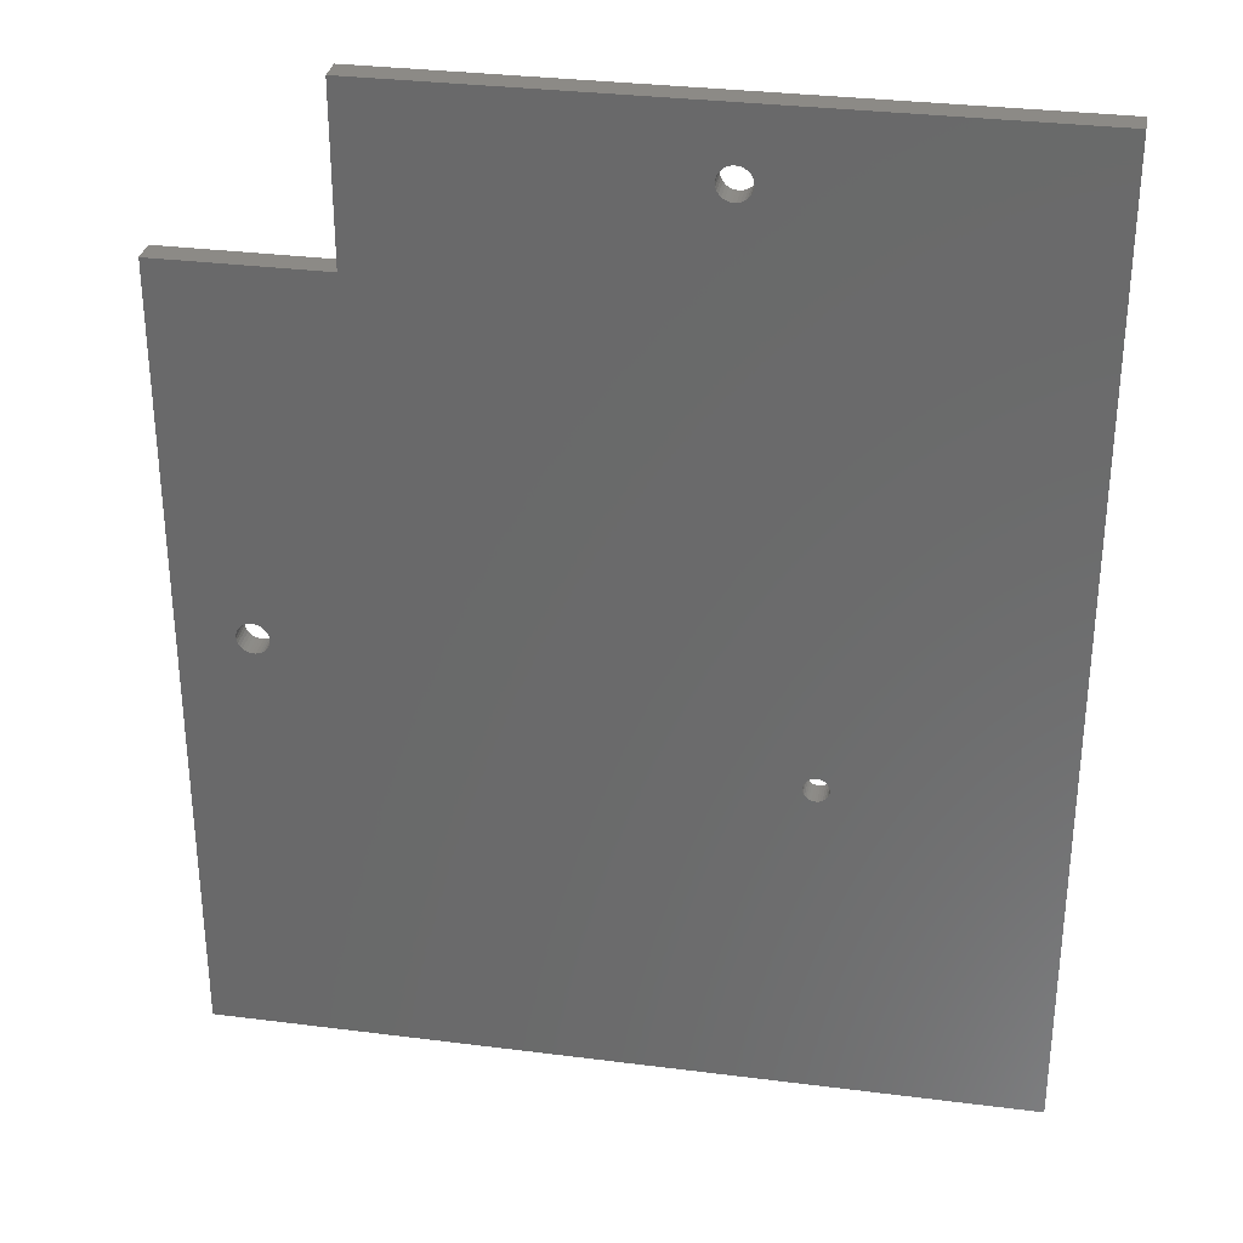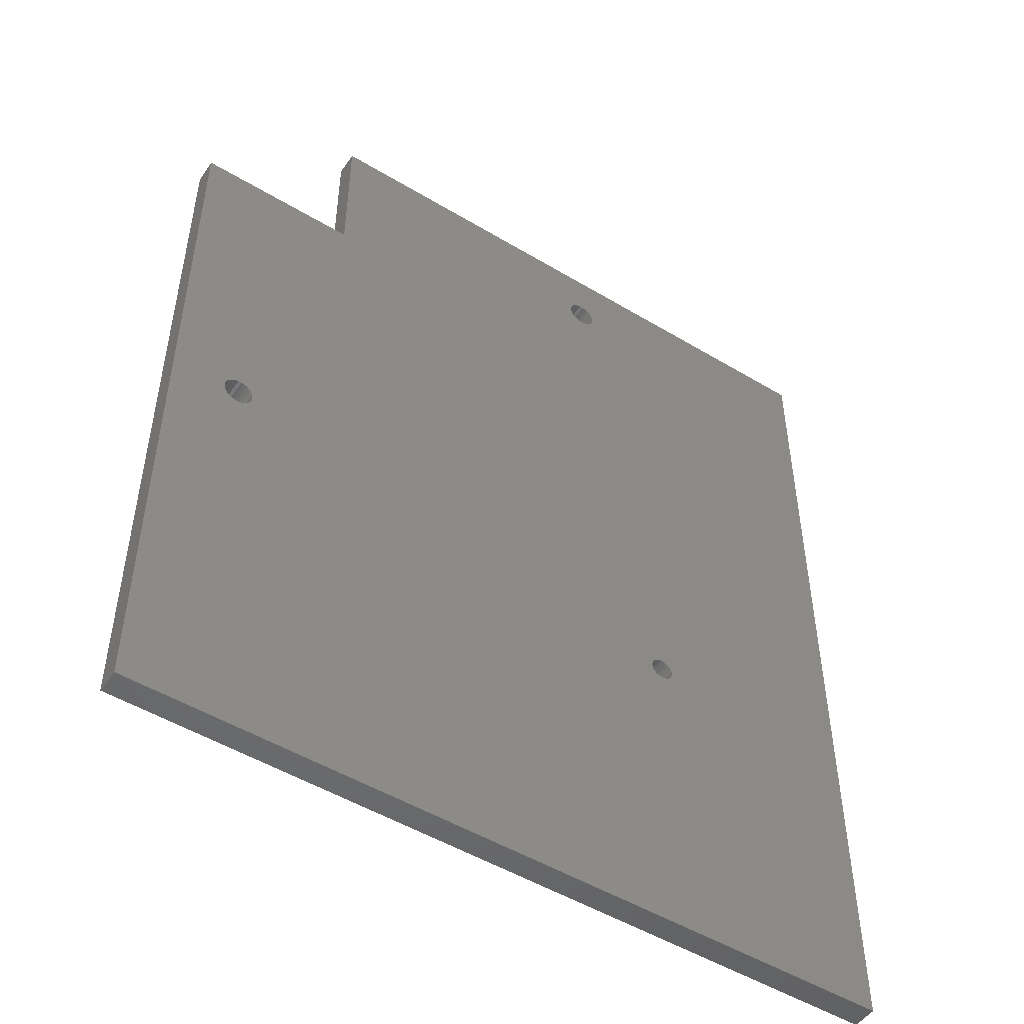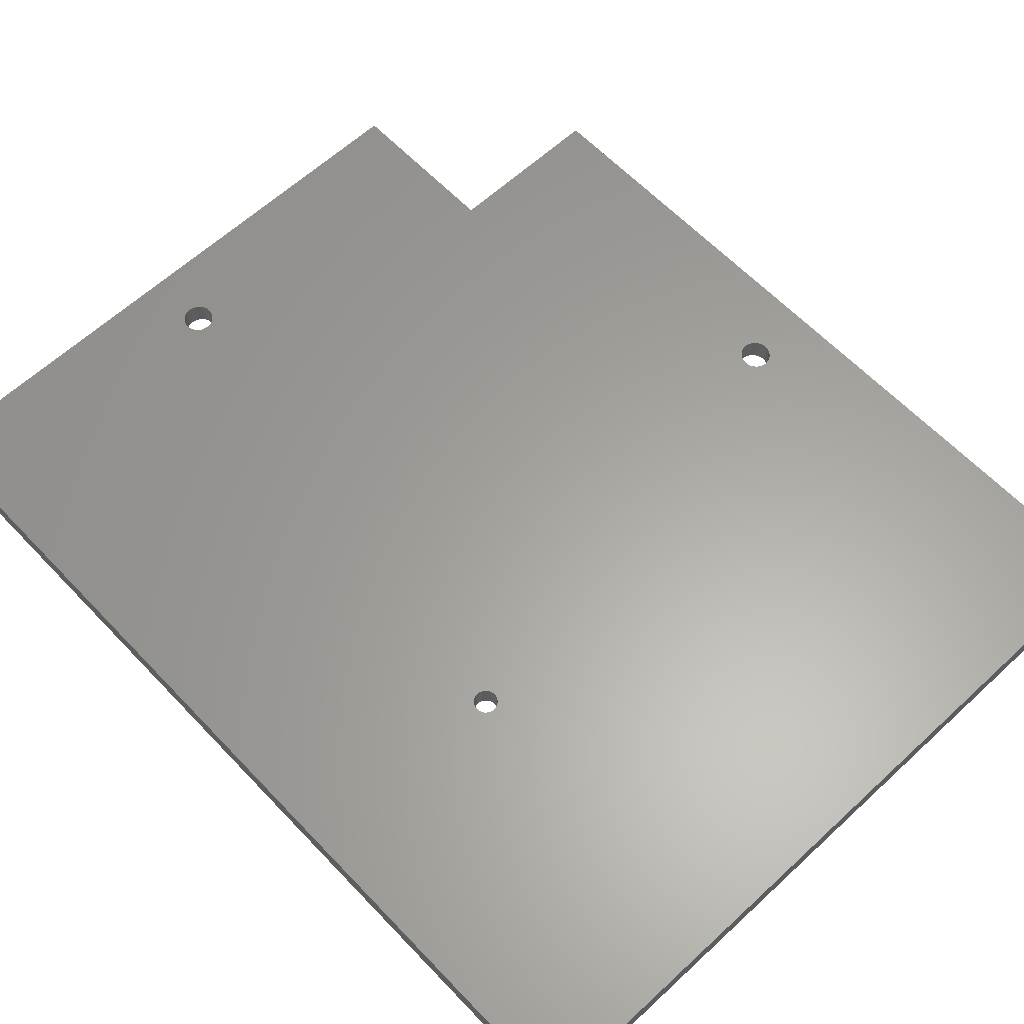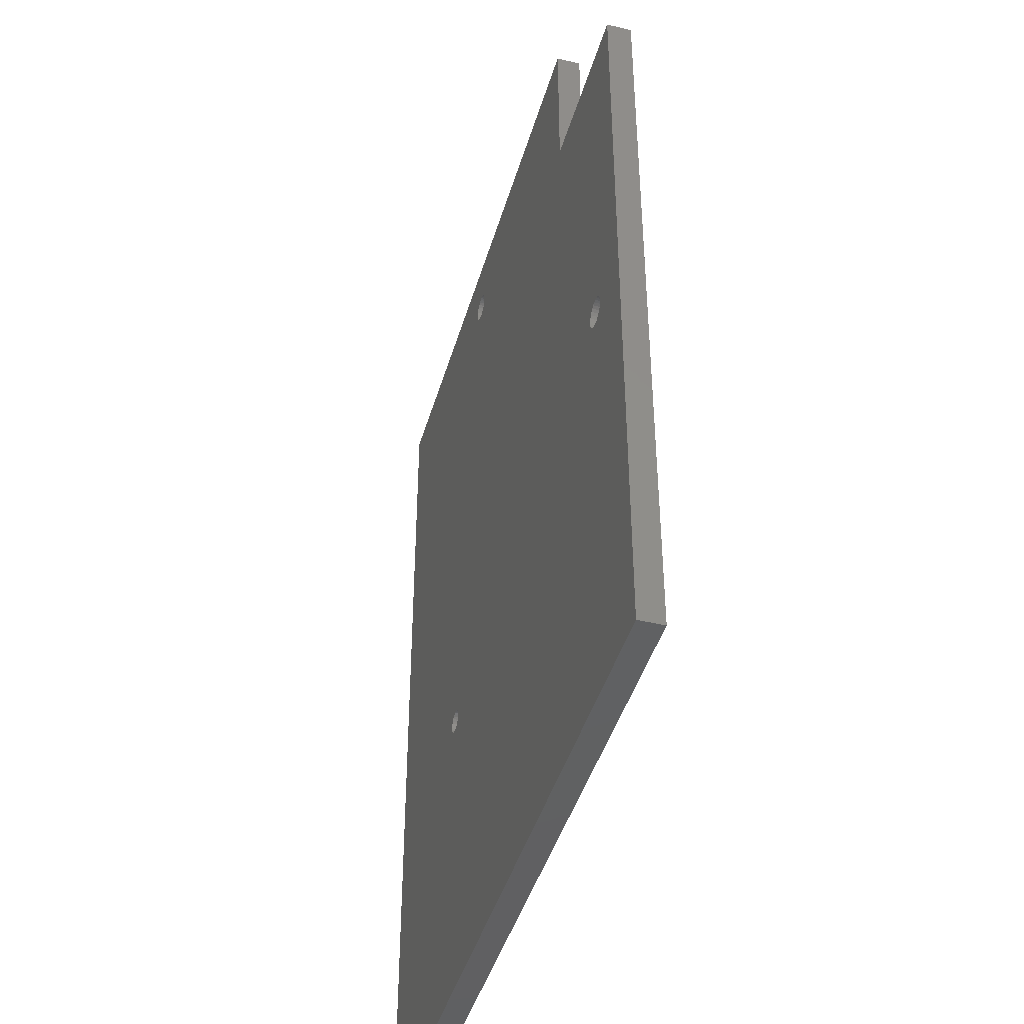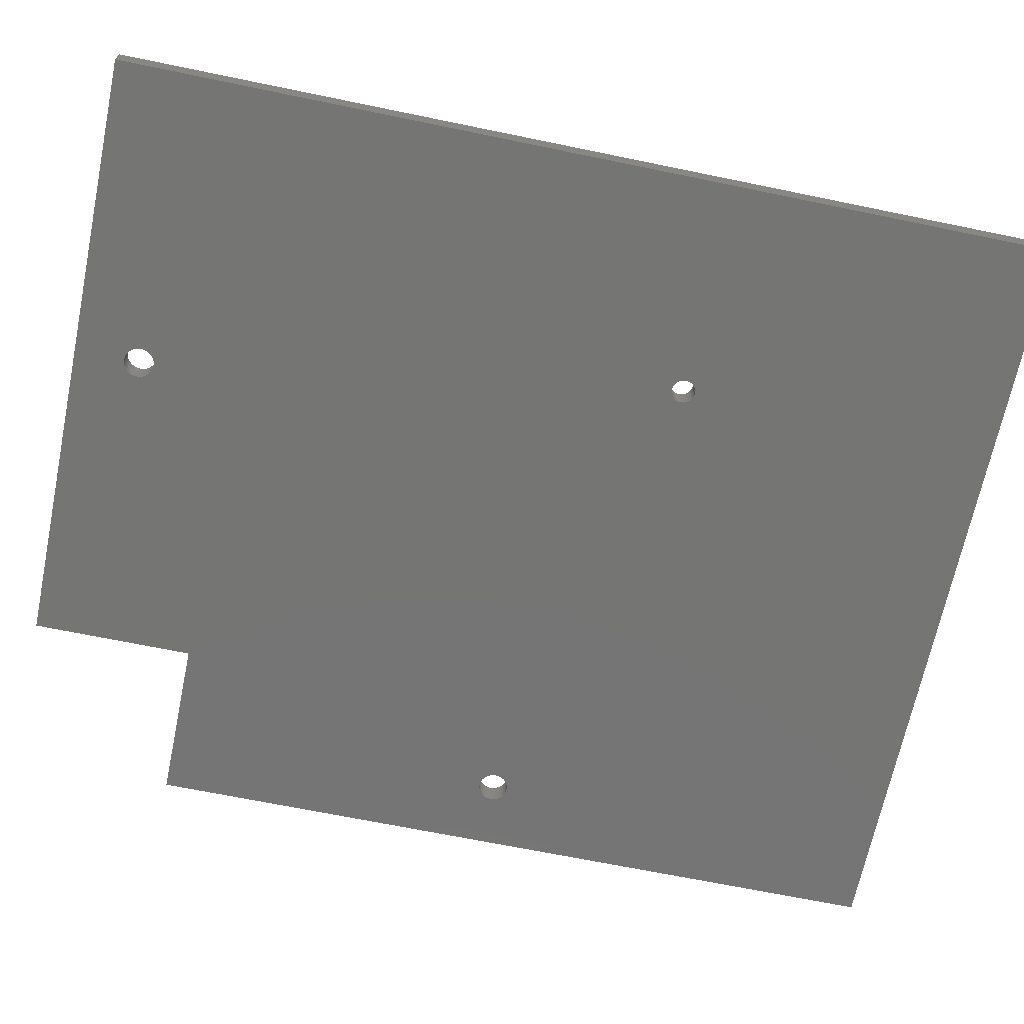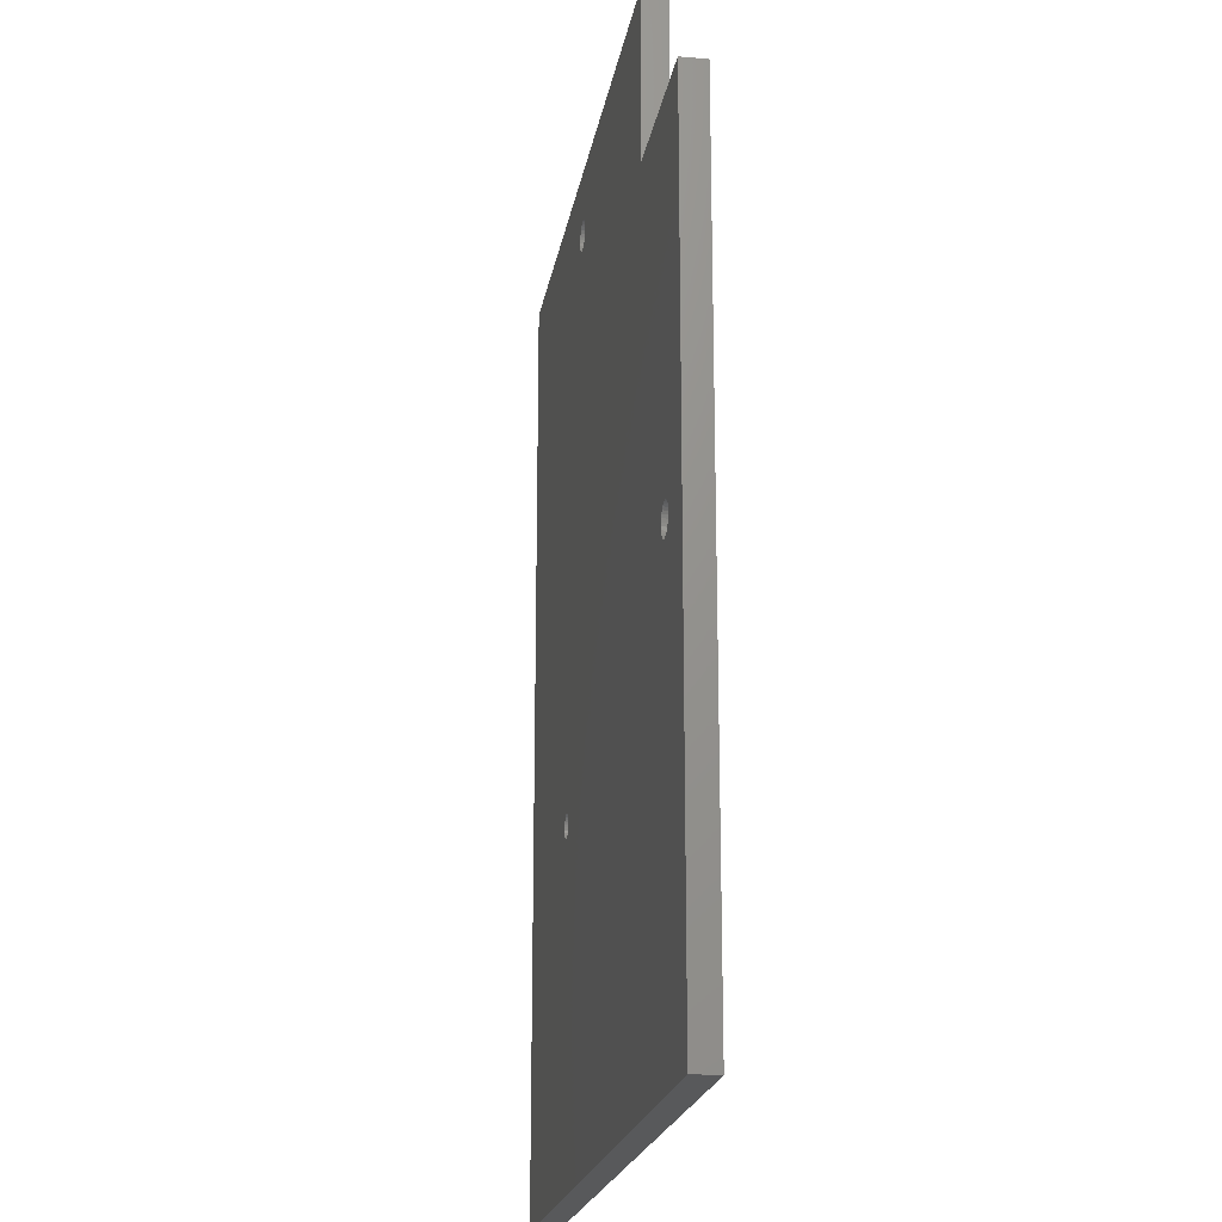
<metadata>
{"format":"stl","ext":"stl","renderer":"f3d","projection":"perspective","resolution":1024,"background":"white","views":[{"elev":31.7,"azim":-169.8,"up":"+Y"},{"elev":-50.2,"azim":146.5,"up":"+Y"},{"elev":61.7,"azim":-43.3,"up":"+Z"},{"elev":-43.4,"azim":74.2,"up":"+Y"},{"elev":-67.3,"azim":-101.7,"up":"+Z"},{"elev":-20.3,"azim":80.7,"up":"+Y"}]}
</metadata>
<code>
# stl→obj: 192 verts, 392 faces
v 188.5 88 3
v 188.5 183 0
v 188.5 183 3
v 188.5 88 0
v 168.5 203 3
v 131.8 195 3
v 168.5 183 3
v 131.8 195.4 3
v 131.7 195.8 3
v 131.5 196.1 3
v 131.2 196.4 3
v 130.9 196.6 3
v 130.6 196.8 3
v 130.2 196.8 3
v 129.8 196.8 3
v 178.2 139.6 3
v 121.4 128.3 3
v 121.5 128 3
v 128.2 194.6 3
v 121.3 128.6 3
v 121.2 128.9 3
v 93.25 203 3
v 128.2 195 3
v 128.2 195.4 3
v 121 129.1 3
v 120.7 129.3 3
v 120.4 129.4 3
v 120.2 129.4 3
v 119.8 129.4 3
v 119.6 129.4 3
v 119.3 129.3 3
v 119 129.1 3
v 118.8 128.9 3
v 118.7 128.6 3
v 93.25 88 3
v 118.6 128.3 3
v 128.3 195.8 3
v 128.5 196.1 3
v 128.8 196.4 3
v 129.1 196.6 3
v 129.4 196.8 3
v 181.8 140 3
v 181.8 140.4 3
v 181.7 140.8 3
v 181.5 141.1 3
v 181.2 141.4 3
v 180.9 141.6 3
v 180.6 141.8 3
v 180.2 141.8 3
v 179.8 141.8 3
v 179.4 141.8 3
v 179.1 141.6 3
v 178.8 141.4 3
v 178.5 141.1 3
v 178.3 140.8 3
v 178.2 140.4 3
v 181.8 139.6 3
v 181.7 139.2 3
v 181.5 138.9 3
v 181.2 138.6 3
v 180.9 138.4 3
v 180.6 138.2 3
v 180.2 138.2 3
v 179.8 138.2 3
v 179.4 138.2 3
v 179.1 138.4 3
v 178.8 138.6 3
v 121.3 127.4 3
v 178.5 138.9 3
v 121.4 127.7 3
v 178.3 139.2 3
v 178.2 140 3
v 131.8 194.6 3
v 131.7 194.2 3
v 131.5 193.9 3
v 131.2 193.6 3
v 130.9 193.4 3
v 130.6 193.2 3
v 130.2 193.2 3
v 129.8 193.2 3
v 129.4 193.2 3
v 129.1 193.4 3
v 128.8 193.6 3
v 128.5 193.9 3
v 128.3 194.2 3
v 121.2 127.1 3
v 121 126.9 3
v 120.7 126.7 3
v 120.4 126.6 3
v 120.2 126.6 3
v 119.8 126.6 3
v 119.6 126.6 3
v 119.3 126.7 3
v 118.5 128 3
v 118.6 127.7 3
v 119 126.9 3
v 118.8 127.1 3
v 118.7 127.4 3
v 181.8 140 0
v 181.8 139.6 0
v 181.7 139.2 0
v 181.5 138.9 0
v 181.2 138.6 0
v 180.9 138.4 0
v 180.6 138.2 0
v 180.2 138.2 0
v 179.8 138.2 0
v 179.4 138.2 0
v 179.1 138.4 0
v 178.8 138.6 0
v 121.3 127.4 0
v 178.5 138.9 0
v 121.4 127.7 0
v 121.4 128.3 0
v 178.2 140 0
v 178.2 139.6 0
v 178.3 139.2 0
v 168.5 183 0
v 131.8 195 0
v 168.5 203 0
v 121.3 128.6 0
v 131.8 194.6 0
v 131.7 194.2 0
v 131.5 193.9 0
v 121.2 128.9 0
v 121 129.1 0
v 131.2 193.6 0
v 130.9 193.4 0
v 120.7 129.3 0
v 130.6 193.2 0
v 130.2 193.2 0
v 120.4 129.4 0
v 129.8 193.2 0
v 120.2 129.4 0
v 121.5 128 0
v 121.2 127.1 0
v 121 126.9 0
v 120.7 126.7 0
v 93.25 88 0
v 120.4 126.6 0
v 120.2 126.6 0
v 119.8 126.6 0
v 119.6 126.6 0
v 118.6 127.7 0
v 118.5 128 0
v 118.7 127.4 0
v 118.8 127.1 0
v 119 126.9 0
v 119.3 126.7 0
v 181.8 140.4 0
v 181.7 140.8 0
v 181.5 141.1 0
v 181.2 141.4 0
v 180.9 141.6 0
v 180.6 141.8 0
v 180.2 141.8 0
v 179.8 141.8 0
v 179.4 141.8 0
v 179.1 141.6 0
v 178.8 141.4 0
v 178.5 141.1 0
v 178.3 140.8 0
v 178.2 140.4 0
v 131.8 195.4 0
v 131.7 195.8 0
v 131.5 196.1 0
v 131.2 196.4 0
v 130.9 196.6 0
v 130.6 196.8 0
v 130.2 196.8 0
v 129.8 196.8 0
v 129.4 193.2 0
v 119.8 129.4 0
v 129.1 193.4 0
v 119.6 129.4 0
v 128.8 193.6 0
v 119.3 129.3 0
v 93.25 203 0
v 128.5 193.9 0
v 128.3 194.2 0
v 128.2 194.6 0
v 128.2 195 0
v 119 129.1 0
v 118.8 128.9 0
v 118.7 128.6 0
v 118.6 128.3 0
v 128.2 195.4 0
v 129.4 196.8 0
v 129.1 196.6 0
v 128.8 196.4 0
v 128.5 196.1 0
v 128.3 195.8 0
f 1 2 3
f 2 1 4
f 5 6 7
f 5 8 6
f 5 9 8
f 5 10 9
f 5 11 10
f 5 12 11
f 5 13 12
f 5 14 13
f 5 15 14
f 16 17 18
f 19 20 17
f 19 21 20
f 22 23 24
f 19 25 21
f 19 26 25
f 19 27 26
f 19 28 27
f 19 29 28
f 19 30 29
f 19 31 30
f 19 22 31
f 31 22 32
f 32 22 33
f 33 22 34
f 35 36 22
f 34 22 36
f 37 22 24
f 38 22 37
f 39 22 38
f 40 22 39
f 41 22 40
f 15 22 41
f 22 15 5
f 3 42 1
f 3 43 42
f 3 44 43
f 3 45 44
f 3 46 45
f 3 47 46
f 3 48 47
f 3 49 48
f 3 50 49
f 7 50 3
f 50 7 51
f 51 7 52
f 52 7 53
f 53 7 54
f 54 7 55
f 17 56 55
f 17 55 7
f 57 1 42
f 58 1 57
f 59 1 58
f 60 1 59
f 61 1 60
f 62 1 61
f 63 1 62
f 64 1 63
f 65 1 64
f 66 1 65
f 67 1 66
f 68 67 69
f 70 69 71
f 18 71 16
f 17 72 56
f 17 16 72
f 73 7 6
f 74 7 73
f 75 7 74
f 76 7 75
f 77 7 76
f 78 7 77
f 17 7 78
f 17 78 79
f 17 79 80
f 17 80 81
f 17 81 82
f 17 82 83
f 17 83 84
f 17 84 85
f 22 19 23
f 17 85 19
f 71 18 70
f 69 70 68
f 67 68 1
f 86 1 68
f 87 1 86
f 88 1 87
f 35 88 89
f 35 89 90
f 35 90 91
f 35 91 92
f 35 92 93
f 36 35 94
f 94 35 95
f 88 35 1
f 96 35 93
f 97 35 96
f 98 35 97
f 95 35 98
f 4 99 2
f 4 100 99
f 4 101 100
f 4 102 101
f 4 103 102
f 4 104 103
f 4 105 104
f 4 106 105
f 4 107 106
f 4 108 107
f 4 109 108
f 4 110 109
f 111 110 4
f 110 111 112
f 113 112 111
f 114 115 116
f 112 113 117
f 118 119 120
f 115 114 121
f 118 122 119
f 118 123 122
f 118 124 123
f 115 125 126
f 118 127 124
f 115 126 118
f 118 128 127
f 129 118 126
f 118 130 128
f 118 129 130
f 130 129 131
f 132 131 129
f 131 132 133
f 134 133 132
f 115 121 125
f 116 135 114
f 117 135 116
f 135 117 113
f 4 136 111
f 4 137 136
f 4 138 137
f 139 138 4
f 138 139 140
f 140 139 141
f 141 139 142
f 142 139 143
f 144 139 145
f 146 139 144
f 147 139 146
f 148 139 147
f 149 139 148
f 143 139 149
f 150 2 99
f 151 2 150
f 152 2 151
f 153 2 152
f 154 2 153
f 155 2 154
f 156 2 155
f 157 2 156
f 118 157 158
f 118 158 159
f 118 159 160
f 118 160 161
f 118 161 162
f 118 162 163
f 157 118 2
f 118 163 115
f 164 120 119
f 165 120 164
f 166 120 165
f 167 120 166
f 168 120 167
f 169 120 168
f 170 120 169
f 171 120 170
f 133 134 172
f 173 172 134
f 172 173 174
f 175 174 173
f 174 175 176
f 177 176 175
f 178 176 177
f 176 178 179
f 179 178 180
f 180 178 181
f 181 178 182
f 178 177 183
f 178 183 184
f 178 184 185
f 178 185 186
f 139 186 145
f 178 186 139
f 182 178 187
f 171 178 120
f 188 178 171
f 189 178 188
f 190 178 189
f 191 178 190
f 192 178 191
f 187 178 192
f 2 7 3
f 7 2 118
f 7 120 5
f 120 7 118
f 120 22 5
f 22 120 178
f 140 90 89
f 90 140 141
f 114 20 121
f 20 114 17
f 135 17 114
f 17 135 18
f 121 21 125
f 21 121 20
f 33 183 32
f 183 33 184
f 173 28 29
f 28 173 134
f 94 186 36
f 186 94 145
f 143 93 92
f 93 143 149
f 177 30 31
f 30 177 175
f 149 96 93
f 96 149 148
f 138 89 88
f 89 138 140
f 132 26 27
f 26 132 129
f 125 25 126
f 25 125 21
f 137 86 136
f 86 137 87
f 34 184 33
f 184 34 185
f 137 88 87
f 88 137 138
f 113 18 135
f 18 113 70
f 111 70 113
f 70 111 68
f 136 68 111
f 68 136 86
f 96 147 97
f 147 96 148
f 134 27 28
f 27 134 132
f 129 25 26
f 25 129 126
f 95 145 94
f 145 95 144
f 141 91 90
f 91 141 142
f 183 31 32
f 31 183 177
f 98 144 95
f 144 98 146
f 175 29 30
f 29 175 173
f 97 146 98
f 146 97 147
f 142 92 91
f 92 142 143
f 36 185 34
f 185 36 186
f 139 1 35
f 1 139 4
f 139 22 178
f 22 139 35
f 157 49 50
f 49 157 156
f 150 44 151
f 44 150 43
f 99 43 150
f 43 99 42
f 103 59 102
f 59 103 60
f 152 46 153
f 46 152 45
f 106 64 63
f 64 106 107
f 69 117 71
f 117 69 112
f 108 66 65
f 66 108 109
f 151 45 152
f 45 151 44
f 100 42 99
f 42 100 57
f 154 46 47
f 46 154 153
f 155 47 48
f 47 155 154
f 105 63 62
f 63 105 106
f 103 61 60
f 61 103 104
f 102 58 101
f 58 102 59
f 72 163 56
f 163 72 115
f 107 65 64
f 65 107 108
f 55 161 54
f 161 55 162
f 104 62 61
f 62 104 105
f 71 116 16
f 116 71 117
f 101 57 100
f 57 101 58
f 54 160 53
f 160 54 161
f 160 52 53
f 52 160 159
f 156 48 49
f 48 156 155
f 56 162 55
f 162 56 163
f 159 51 52
f 51 159 158
f 158 50 51
f 50 158 157
f 109 67 66
f 67 109 110
f 67 112 69
f 112 67 110
f 16 115 72
f 115 16 116
f 171 14 15
f 14 171 170
f 164 9 165
f 9 164 8
f 119 8 164
f 8 119 6
f 127 75 124
f 75 127 76
f 166 11 167
f 11 166 10
f 131 80 79
f 80 131 133
f 84 180 85
f 180 84 179
f 172 82 81
f 82 172 174
f 165 10 166
f 10 165 9
f 122 6 119
f 6 122 73
f 168 11 12
f 11 168 167
f 169 12 13
f 12 169 168
f 130 79 78
f 79 130 131
f 127 77 76
f 77 127 128
f 124 74 123
f 74 124 75
f 23 187 24
f 187 23 182
f 133 81 80
f 81 133 172
f 37 191 38
f 191 37 192
f 128 78 77
f 78 128 130
f 85 181 19
f 181 85 180
f 123 73 122
f 73 123 74
f 38 190 39
f 190 38 191
f 190 40 39
f 40 190 189
f 170 13 14
f 13 170 169
f 24 192 37
f 192 24 187
f 189 41 40
f 41 189 188
f 188 15 41
f 15 188 171
f 174 83 82
f 83 174 176
f 83 179 84
f 179 83 176
f 19 182 23
f 182 19 181

</code>
